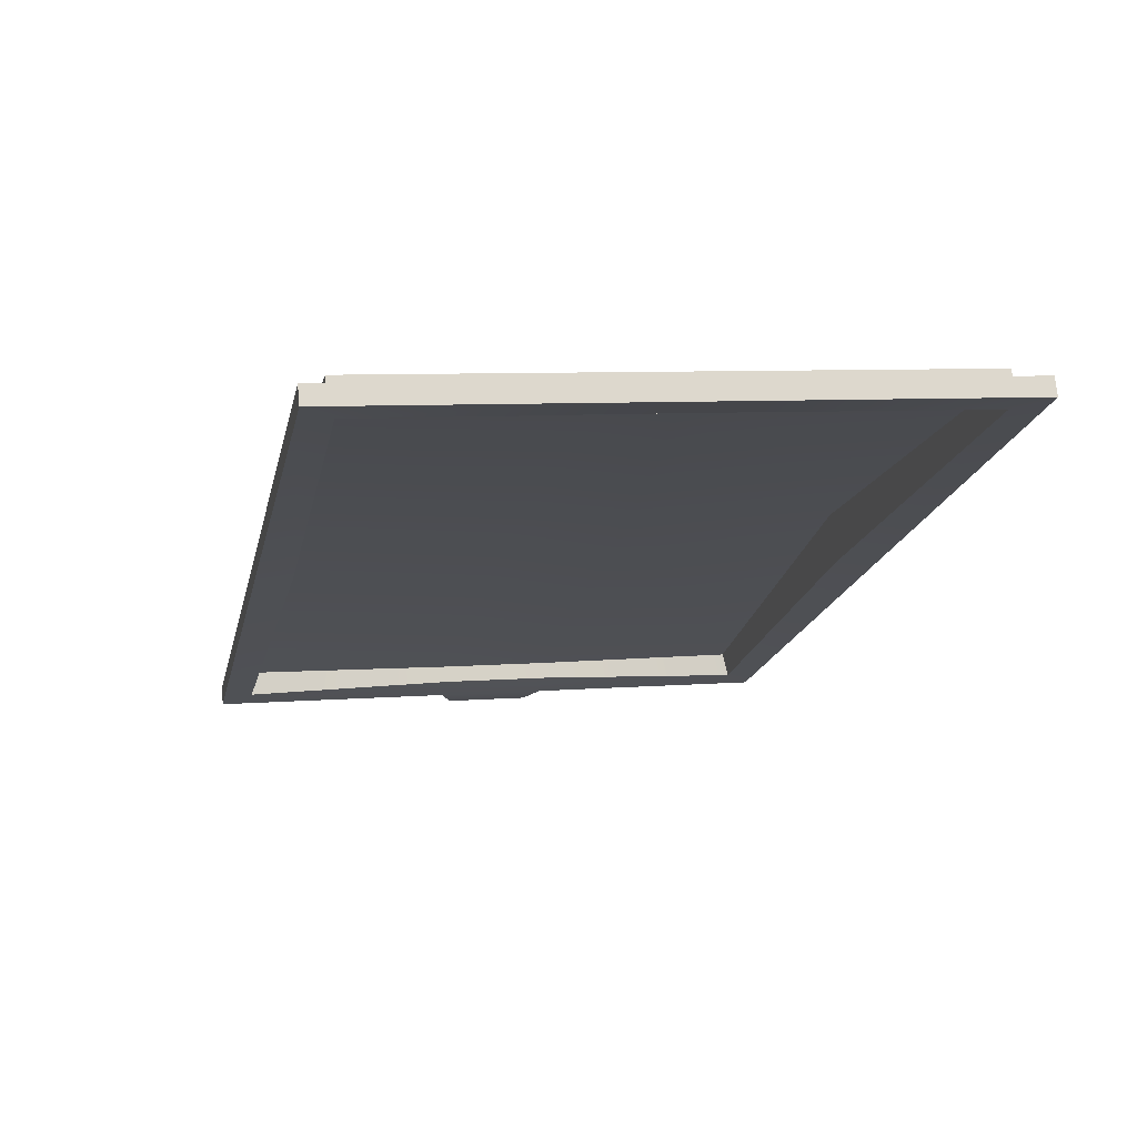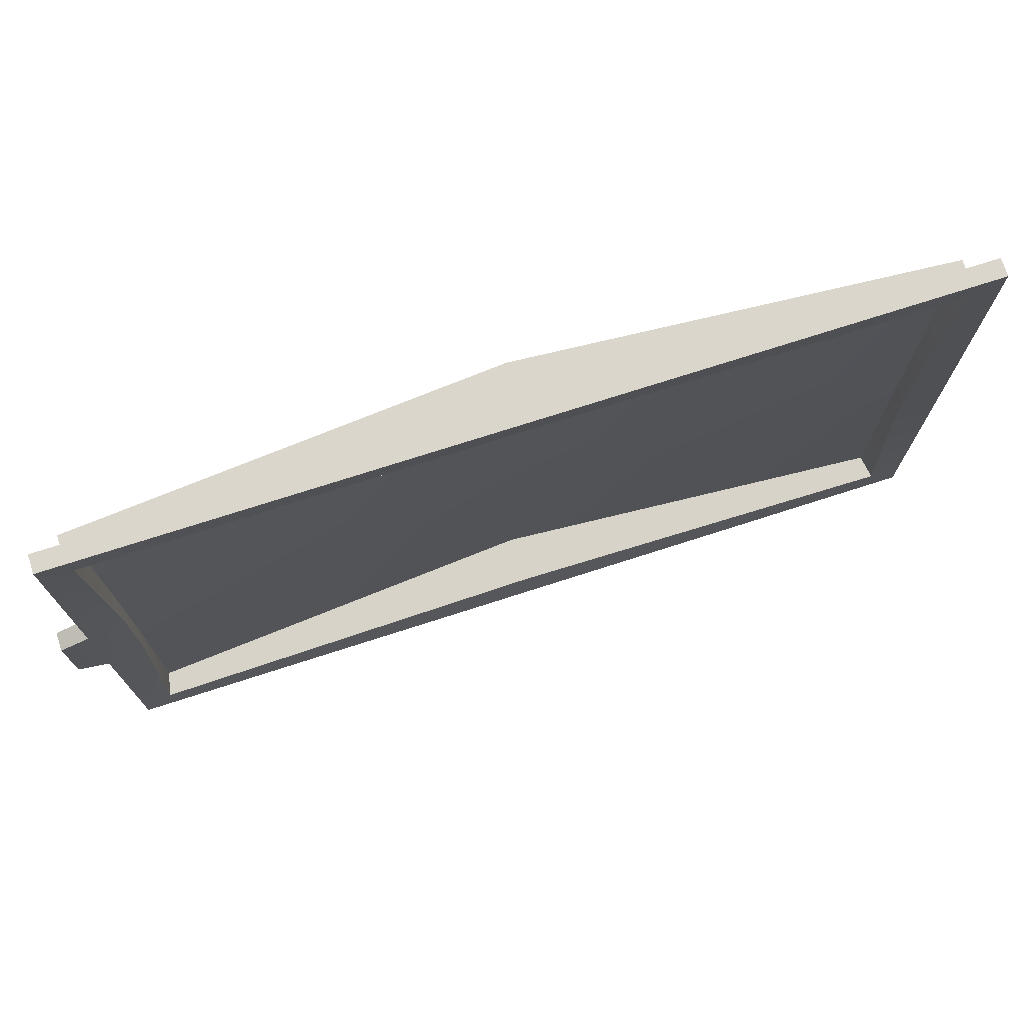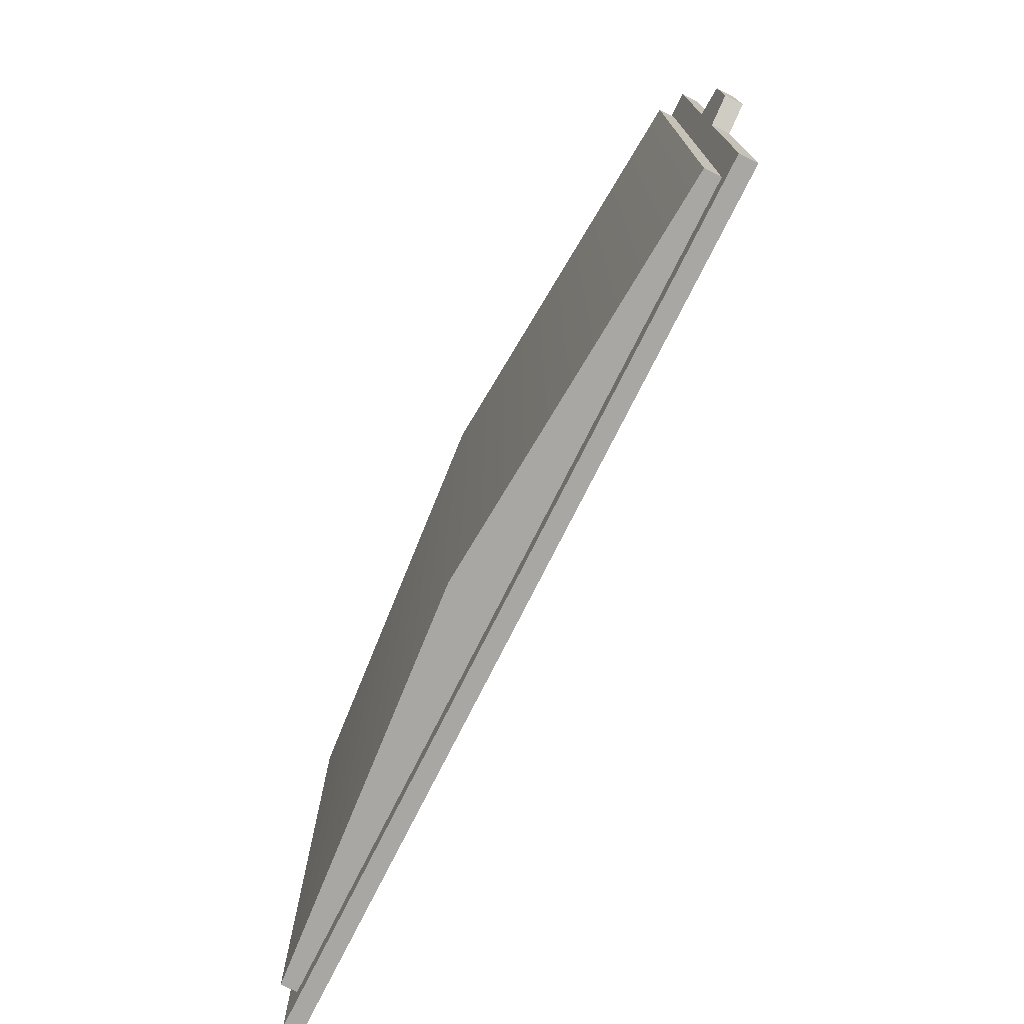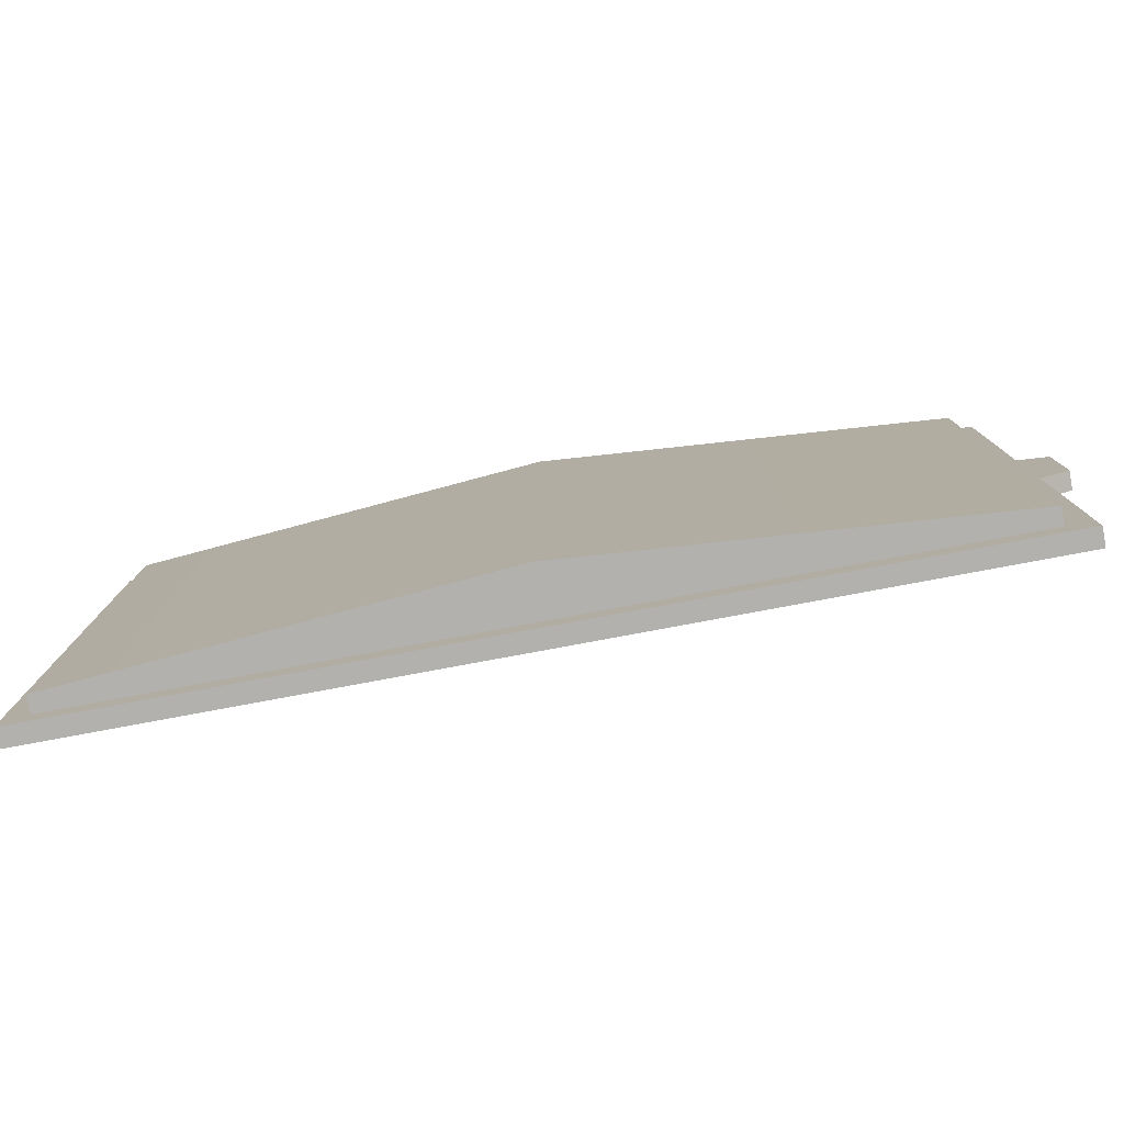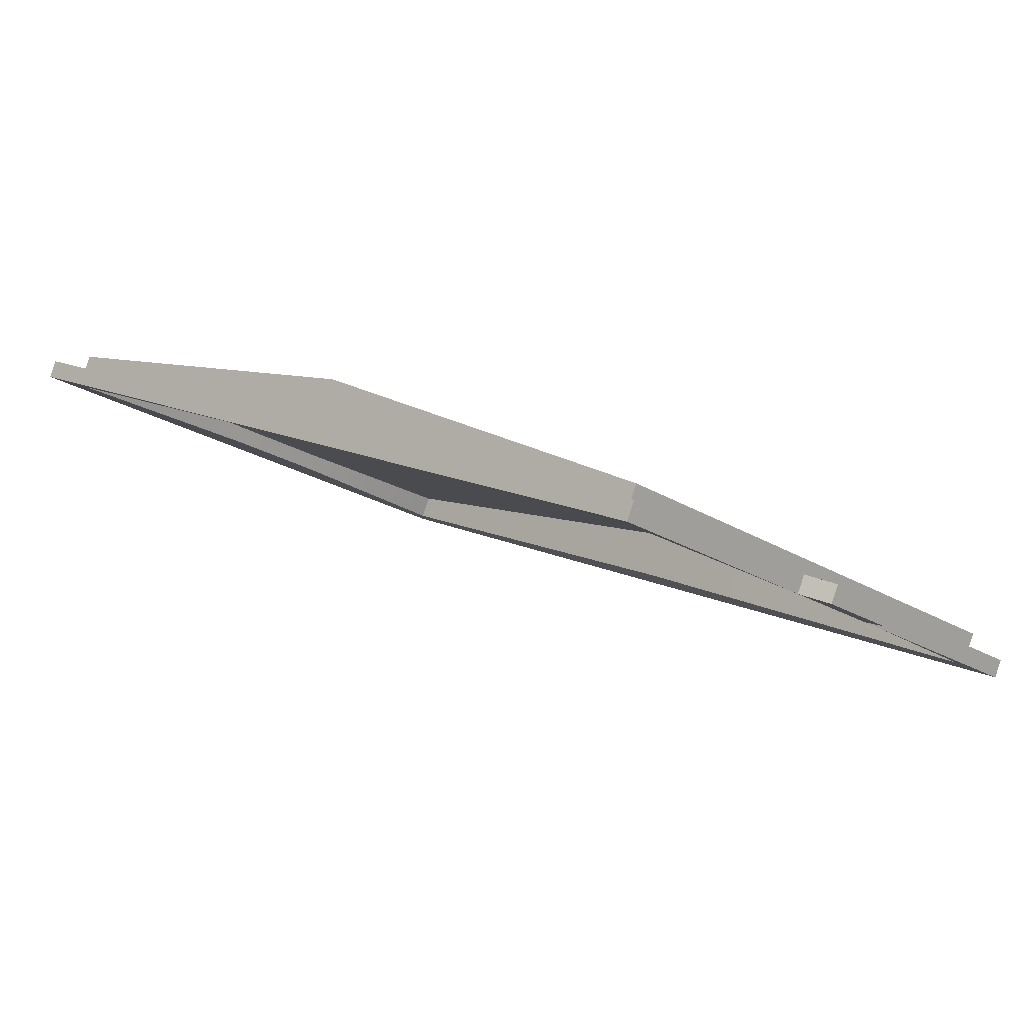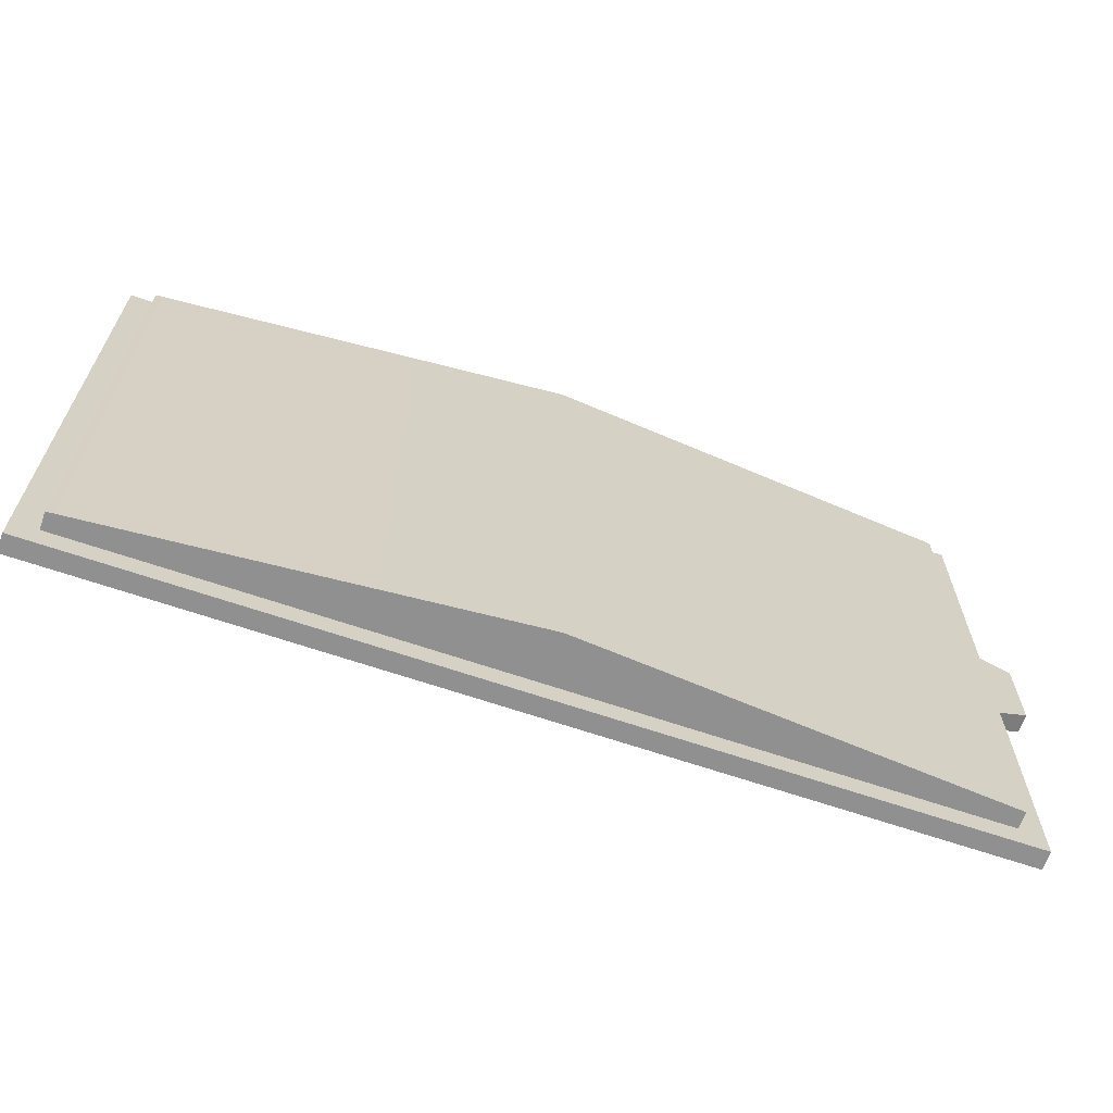
<metadata>
{"format":"obj","ext":"obj","renderer":"f3d","projection":"perspective","resolution":1024,"background":"white","views":[{"elev":7.3,"azim":76.9,"up":"+Y"},{"elev":73.7,"azim":6.8,"up":"+Z"},{"elev":-74.4,"azim":-91.8,"up":"+Z"},{"elev":-79.3,"azim":-144.8,"up":"+Z"},{"elev":-20.7,"azim":-138.7,"up":"+Y"},{"elev":-65.8,"azim":-174.3,"up":"+Z"}]}
</metadata>
<code>
o DumpsterDoorRight_A.001_DumpsterDoorRight.001
v -1.254 -0.5673 0.9212
v -0.6361 -0.2836 0.9212
v -1.254 -0.5673 0.5467
v -1.219 -0.5514 0.8847
v -1.242 -0.5927 0.9212
v -0.6244 -0.3091 0.9212
v -1.242 -0.5927 0.5467
v -1.201 -0.5709 0.8762
v -0.6278 -0.3016 0.8649
v -1.193 -0.5611 0.5467
v -1.208 -0.5352 0.8684
v -0.6596 -0.2346 0.8653
v -1.203 -0.5368 0.5467
v -0.6564 -0.2416 0.5467
v -1.203 -0.5368 0.3763
v -1.208 -0.5352 0.05467
v -1.193 -0.5611 0.3763
v -0.6564 -0.2416 0.3763
v -0.07415 -0.01848 0.3763
v -0.6596 -0.2346 0.05772
v -0.07215 -0.01366 0.05467
v -0.6278 -0.3016 0.05819
v -1.201 -0.5709 0.04683
v -0.04985 -0.04244 0.04683
v -0.6244 -0.3091 0.001904
v -1.242 -0.5927 0.001904
v -0.006413 -0.02545 0.001904
v -0.6361 -0.2836 0.001904
v -1.254 -0.5673 0.001904
v -0.01809 0 0.001904
v -0.6361 -0.2836 0.03839
v -1.219 -0.5514 0.03839
v -0.05274 -0.0159 0.03839
v -0.6681 -0.2162 0.03839
v -1.23 -0.5281 0.03839
v -0.06343 0.007379 0.03839
v -0.6681 -0.2162 0.3763
v -0.06343 0.007379 0.3763
v -1.23 -0.5281 0.3763
v -0.6681 -0.2162 0.5467
v -1.23 -0.5281 0.5467
v -0.06343 0.007379 0.5467
v -0.6681 -0.2162 0.8847
v -1.23 -0.5281 0.8847
v -0.06343 0.007379 0.8847
v -0.6361 -0.2836 0.8847
v -0.05274 -0.0159 0.8847
v -0.05274 -0.0159 0.5467
v -0.01809 0 0.9212
v -0.01809 0 0.5467
v -0.006413 -0.02545 0.9212
v -0.006413 -0.02545 0.5467
v -0.04985 -0.04244 0.8762
v -0.06248 -0.04215 0.5467
v -0.07215 -0.01366 0.8684
v -0.07415 -0.01848 0.5467
v -0.06248 -0.04215 0.3763
v -0.006413 -0.02545 0.3763
v -0.01809 0 0.3763
v -0.05274 -0.0159 0.3763
v -1.219 -0.5514 0.5467
v -1.219 -0.5514 0.3763
v -1.254 -0.5673 0.3763
v -1.242 -0.5927 0.3763
v -1.294 -0.5858 0.3954
v -1.294 -0.5858 0.5276
v -1.283 -0.6113 0.3954
v -1.283 -0.6113 0.5276
f 1 5 6 2
f 4 1 2 46
f 3 7 5 1
f 61 3 1 4
f 8 9 6 5
f 10 8 5 7
f 9 8 11 12
f 8 10 13 11
f 13 14 12 11
f 14 13 15 18
f 10 17 15 13
f 16 20 18 15
f 17 23 16 15
f 56 14 18 19
f 20 21 19 18
f 23 22 20 16
f 22 24 21 20
f 22 23 26 25
f 24 22 25 27
f 28 25 26 29
f 30 27 25 28
f 31 28 29 32
f 33 30 28 31
f 32 35 34 31
f 31 34 36 33
f 35 39 37 34
f 34 37 38 36
f 42 38 37 40
f 40 37 39 41
f 41 44 43 40
f 40 43 45 42
f 46 43 44 4
f 47 45 43 46
f 46 2 49 47
f 48 42 45 47
f 47 49 50 48
f 49 51 52 50
f 2 6 51 49
f 53 54 52 51
f 9 53 51 6
f 54 53 55 56
f 53 9 12 55
f 14 56 55 12
f 57 54 56 19
f 54 57 58 52
f 24 57 19 21
f 57 24 27 58
f 50 52 58 59
f 59 58 27 30
f 48 50 59 60
f 60 59 30 33
f 60 38 42 48
f 33 36 38 60
f 4 44 41 61
f 61 41 39 62
f 62 63 3 61
f 32 29 63 62
f 62 39 35 32
f 63 65 66 3
f 29 26 64 63
f 64 67 65 63
f 65 67 68 66
f 7 68 67 64
f 3 66 68 7
f 17 10 7 64
f 23 17 64 26

</code>
